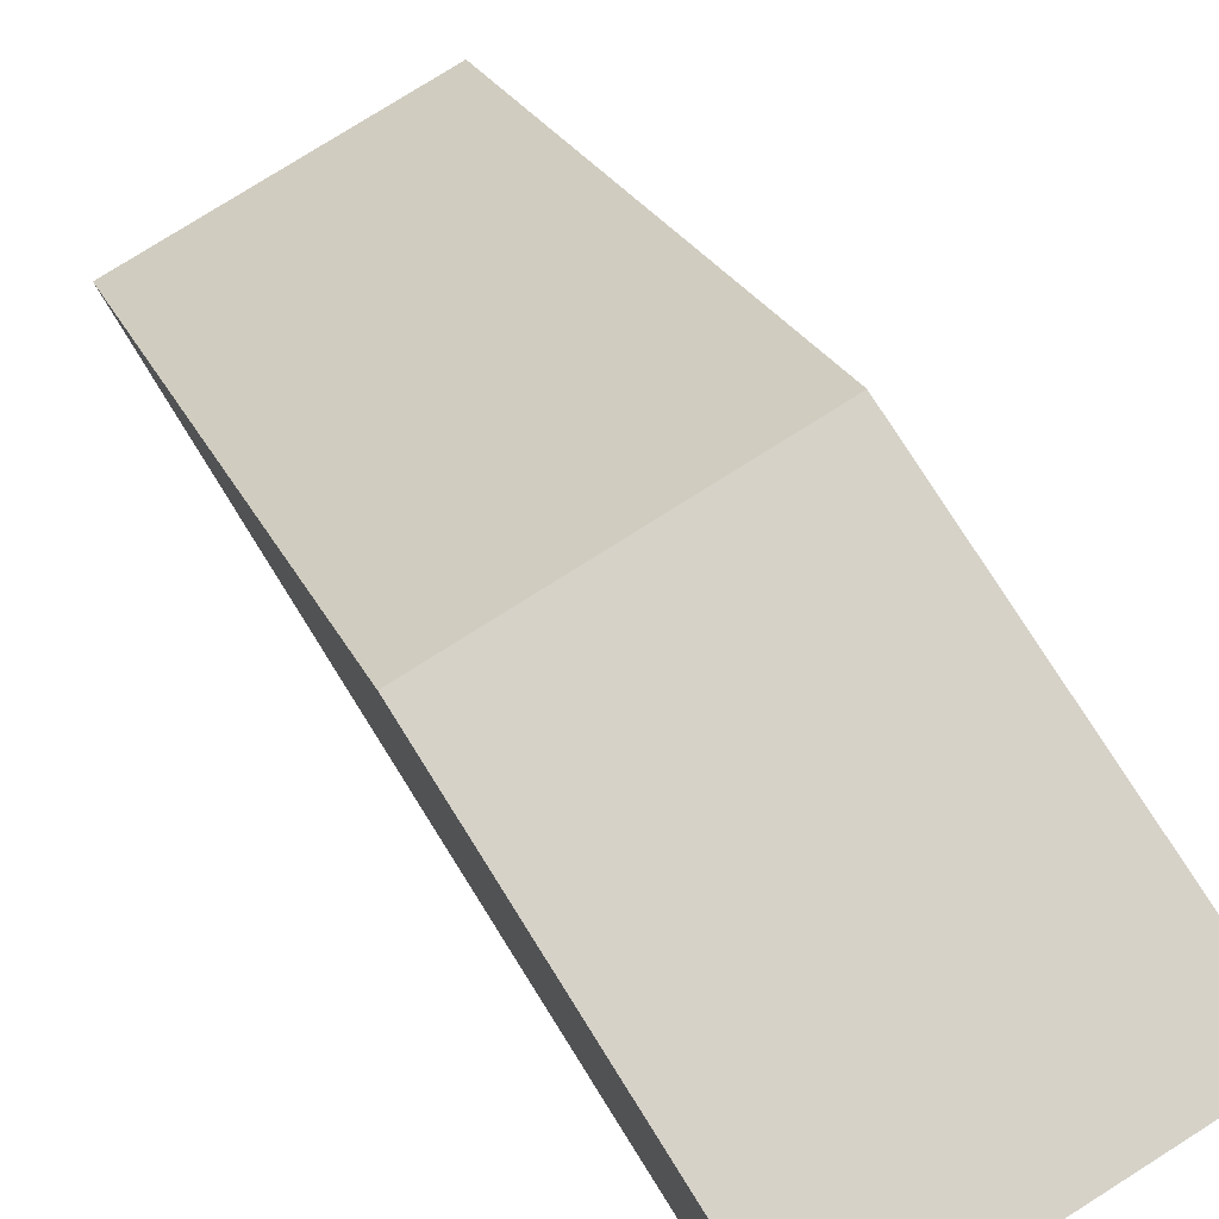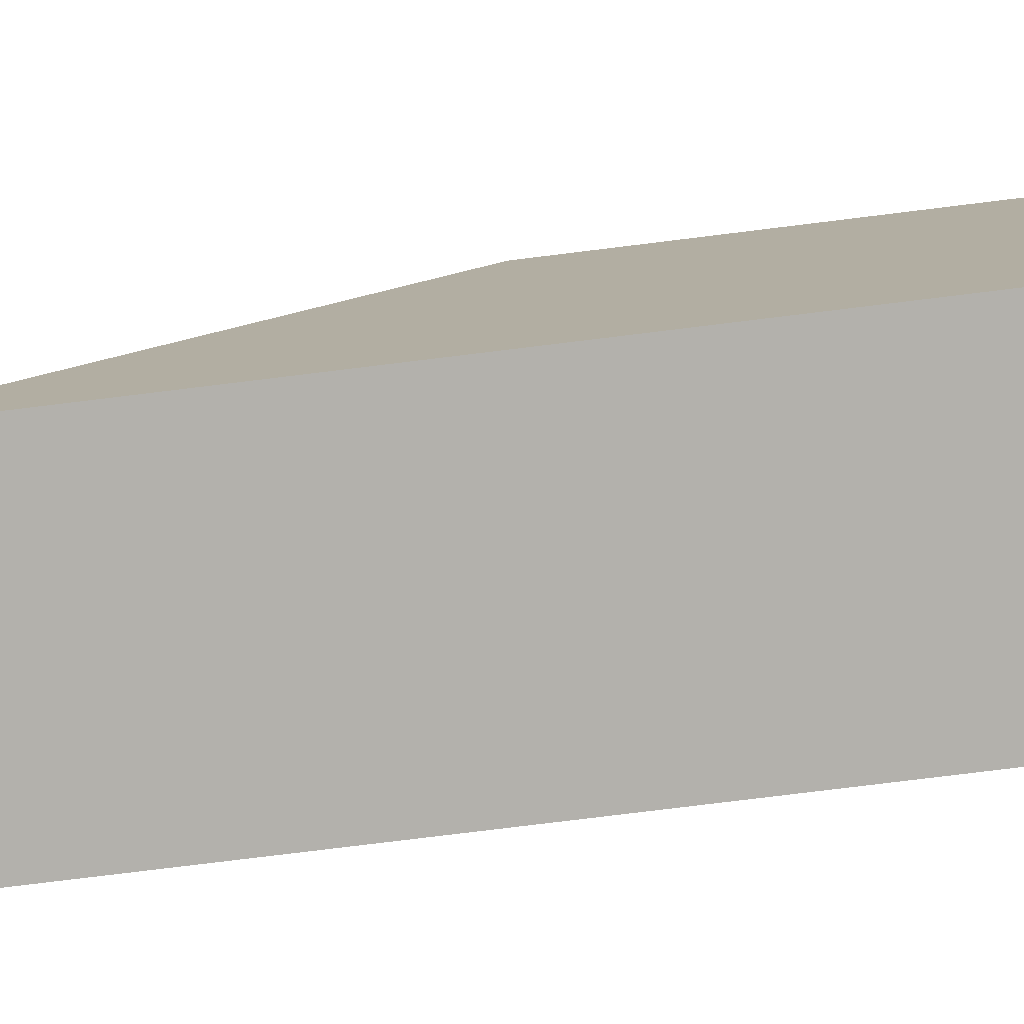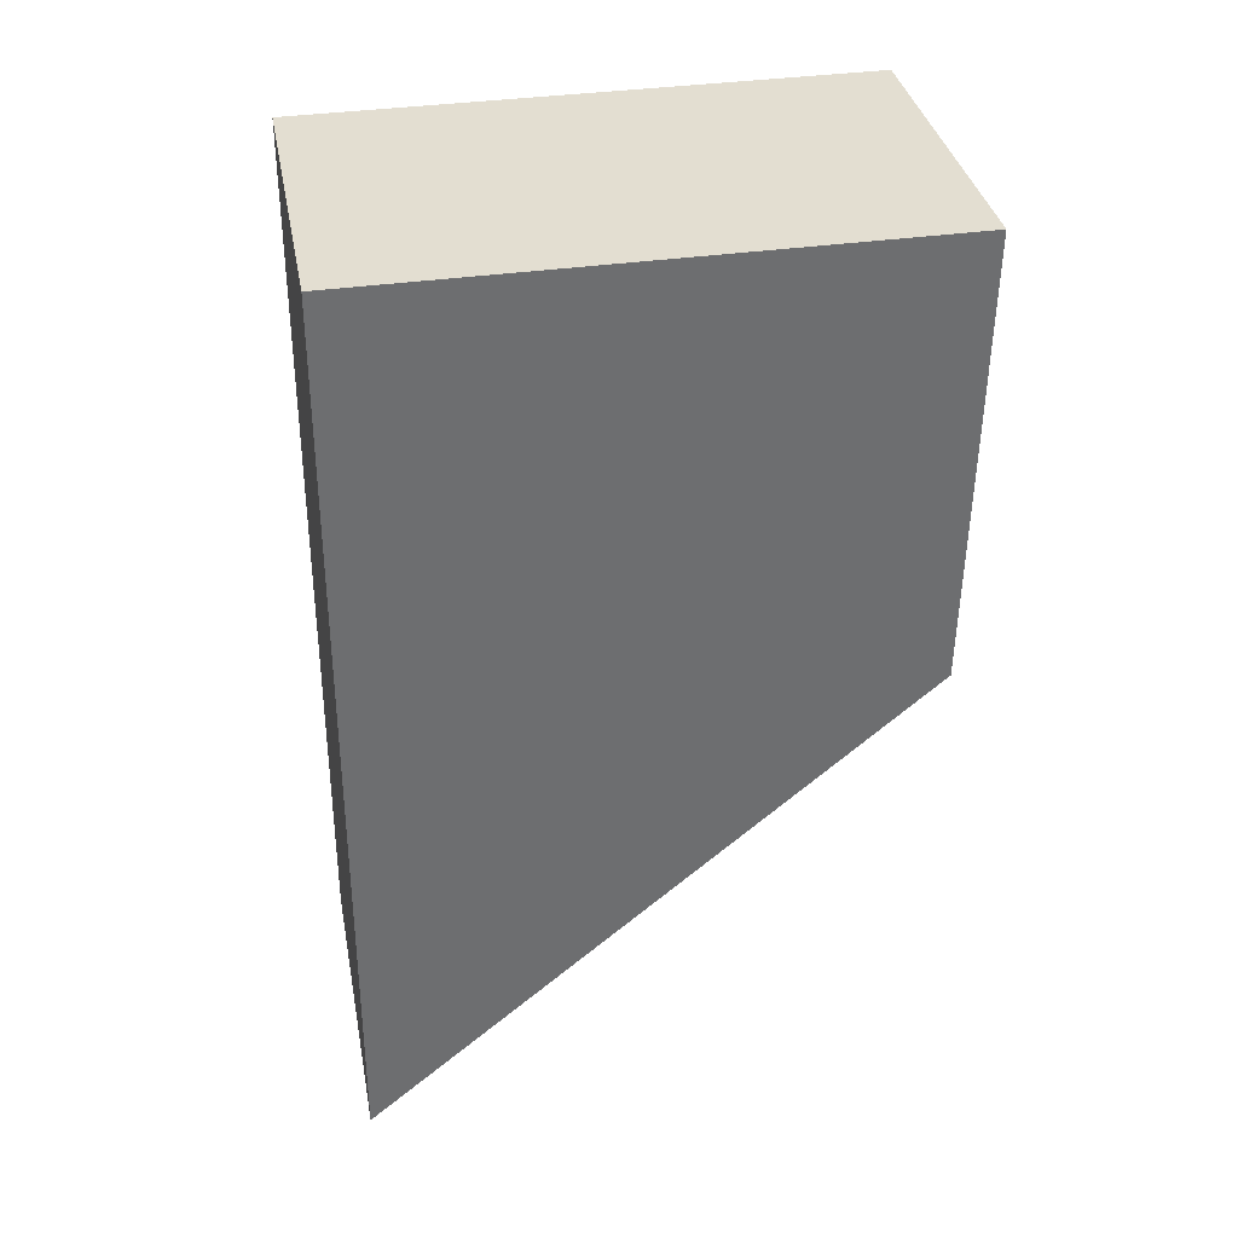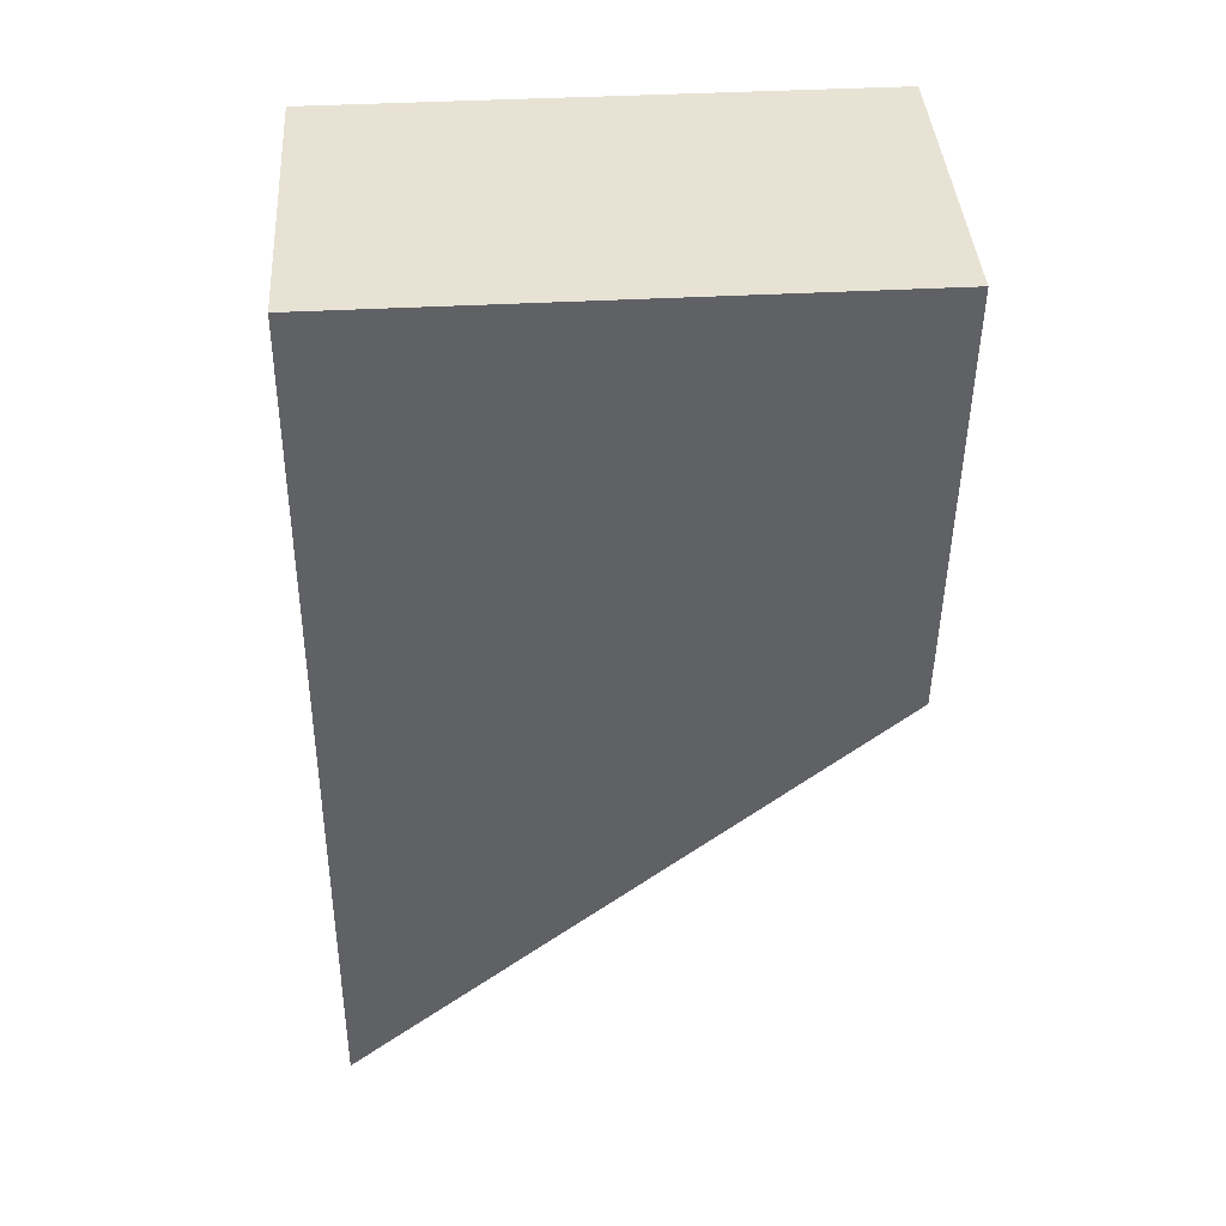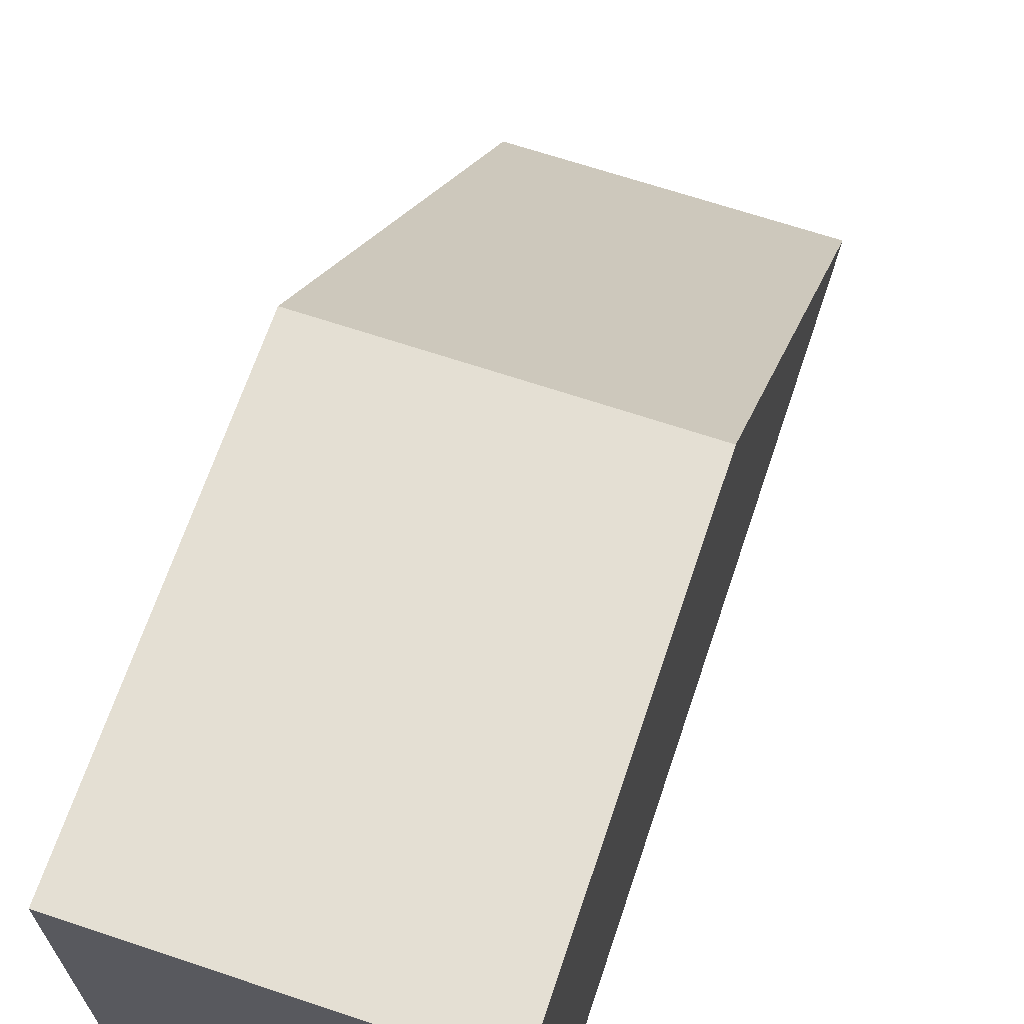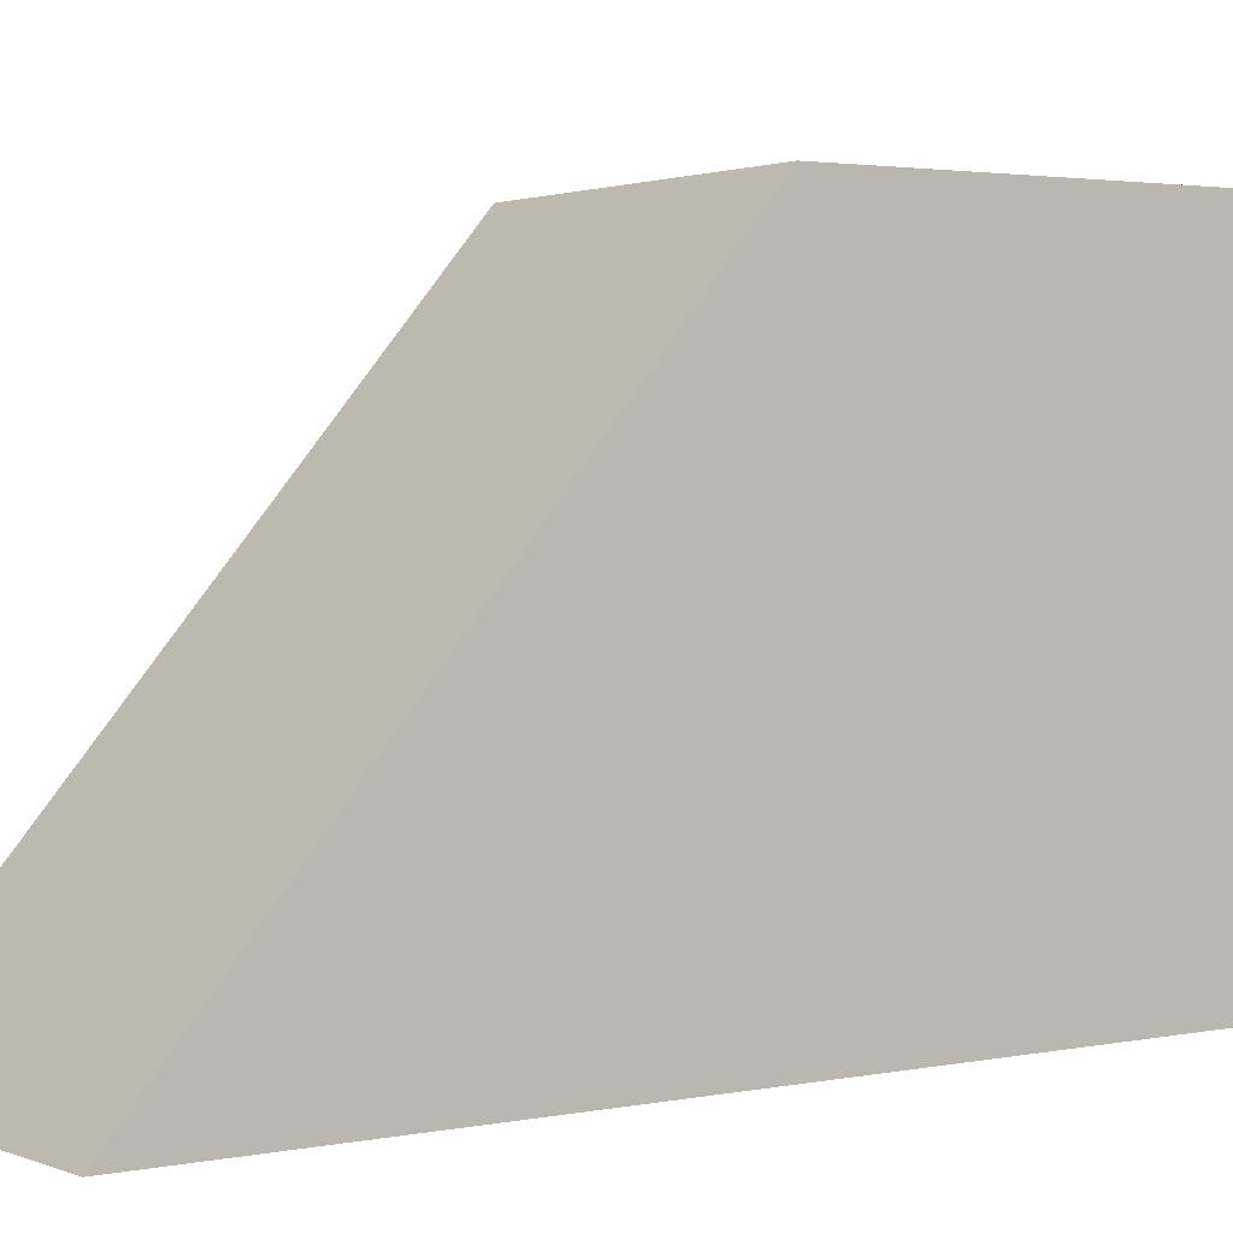
<metadata>
{"format":"obj","ext":"obj","renderer":"f3d","projection":"perspective","resolution":1024,"background":"white","views":[{"elev":78.9,"azim":147.8,"up":"+Z"},{"elev":-78.9,"azim":96.9,"up":"+Z"},{"elev":36.1,"azim":-100.8,"up":"+Y"},{"elev":40.9,"azim":-93.8,"up":"+Y"},{"elev":67.3,"azim":-161.5,"up":"+Z"},{"elev":1.4,"azim":54.1,"up":"+Z"}]}
</metadata>
<code>
o Beg3.trg.001_MESH.003
v 24.36 -2.032 -12.43
v 27.31 -2.032 -12.43
v 24.36 -6.35 -17.48
v 27.31 -6.35 -17.48
v 24.36 2 -17.42
v 24.36 2 -12.37
v 27.31 2 -12.37
v 27.31 2 -17.42
f 3 2 1
f 7 5 6
f 2 8 7
f 1 5 3
f 3 8 4
f 2 6 1
f 3 4 2
f 7 8 5
f 2 4 8
f 1 6 5
f 3 5 8
f 2 7 6

</code>
